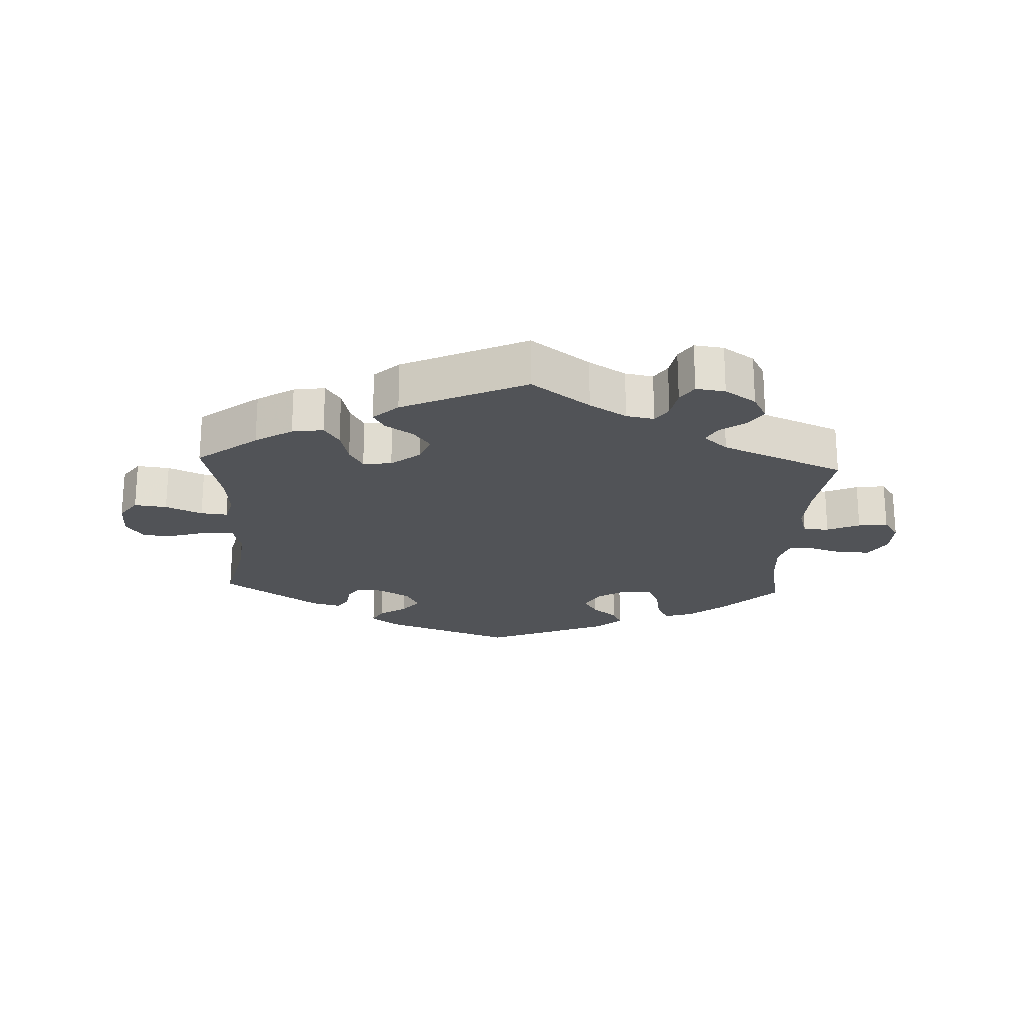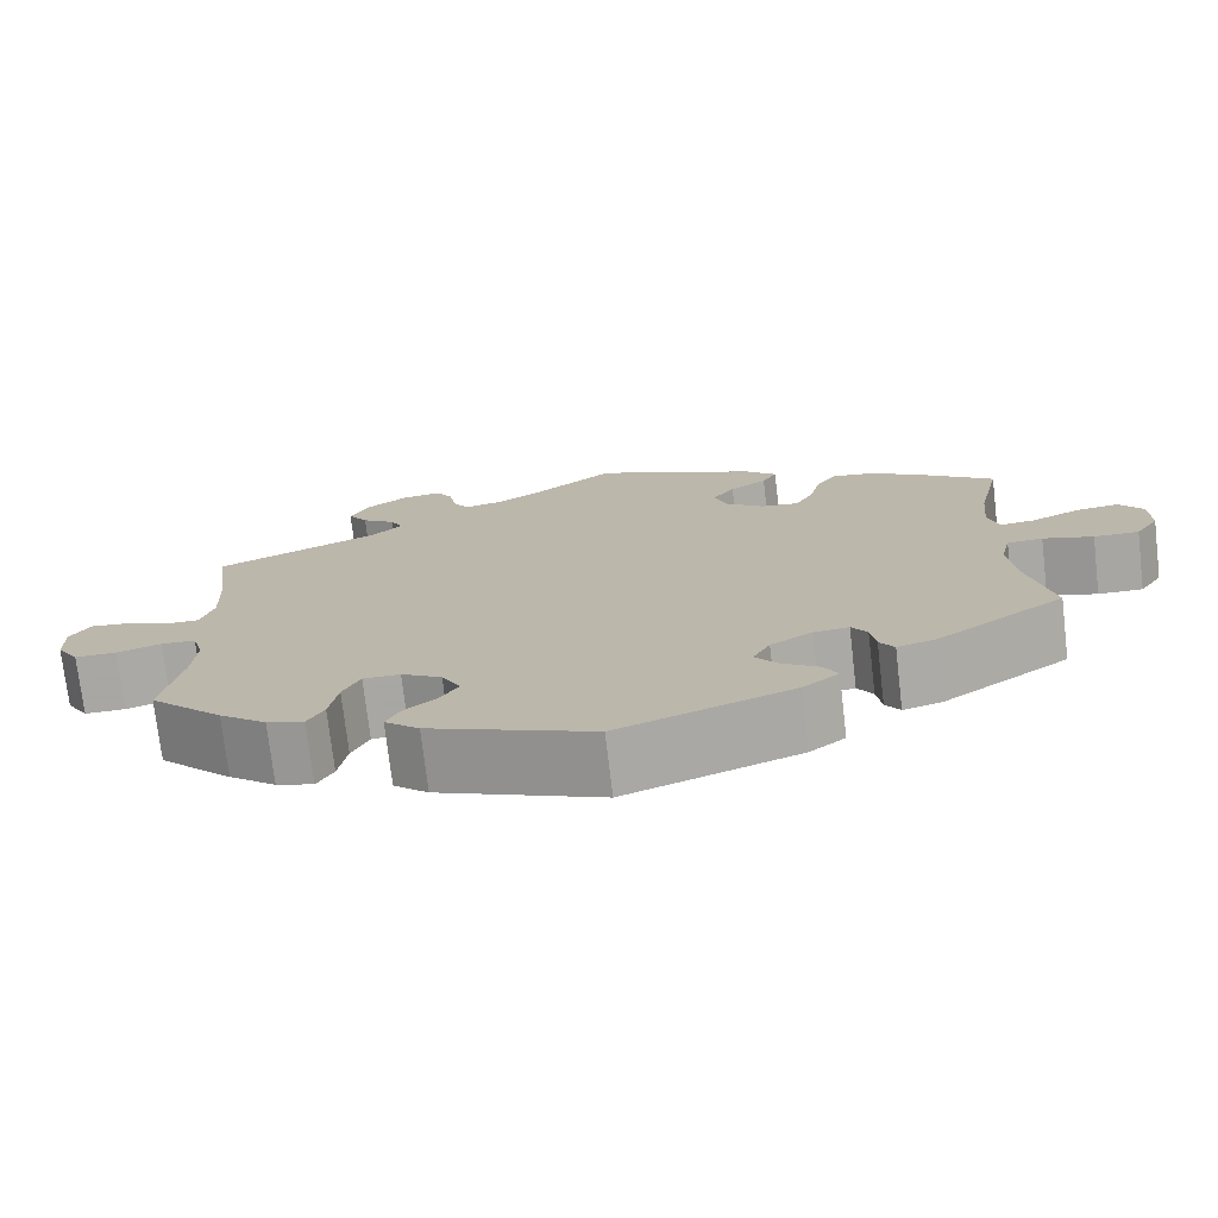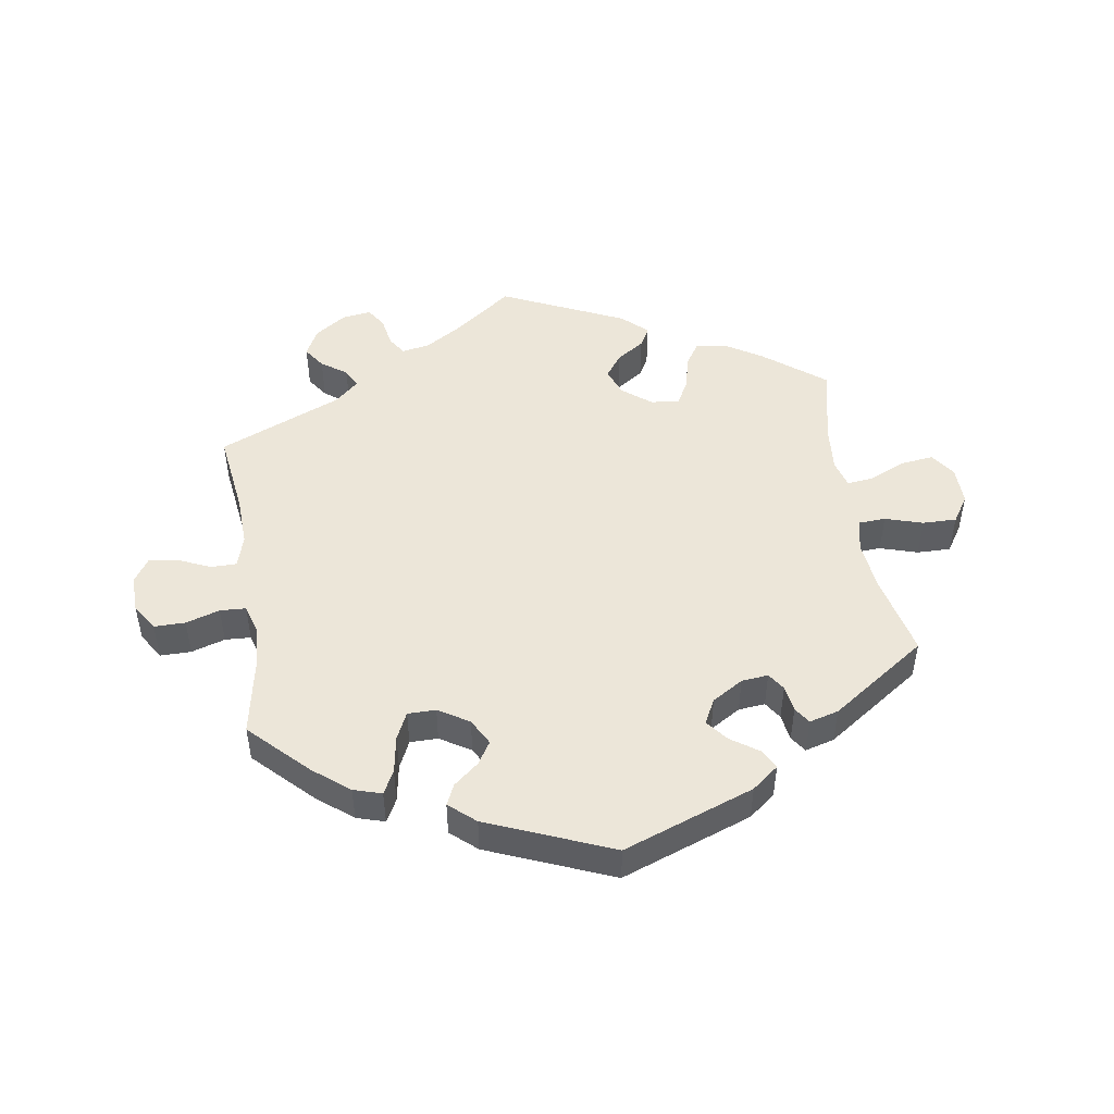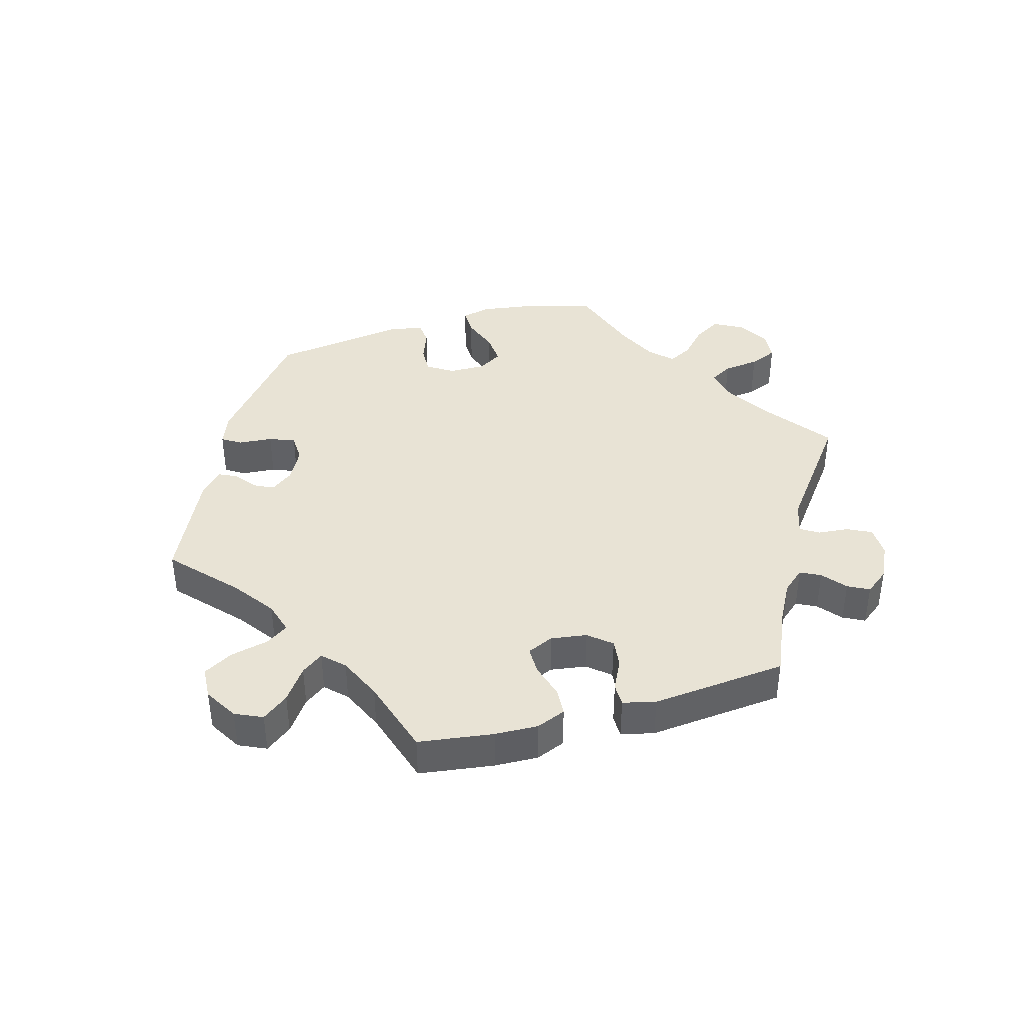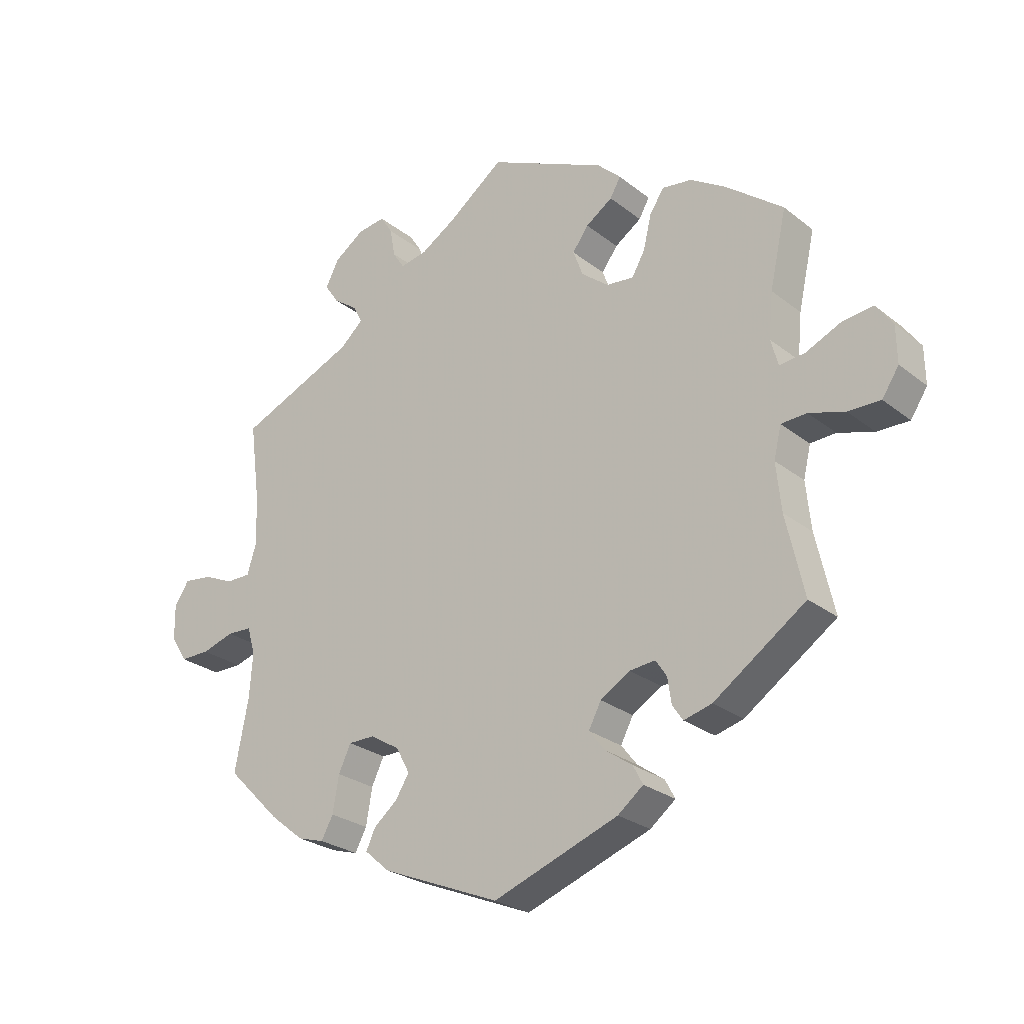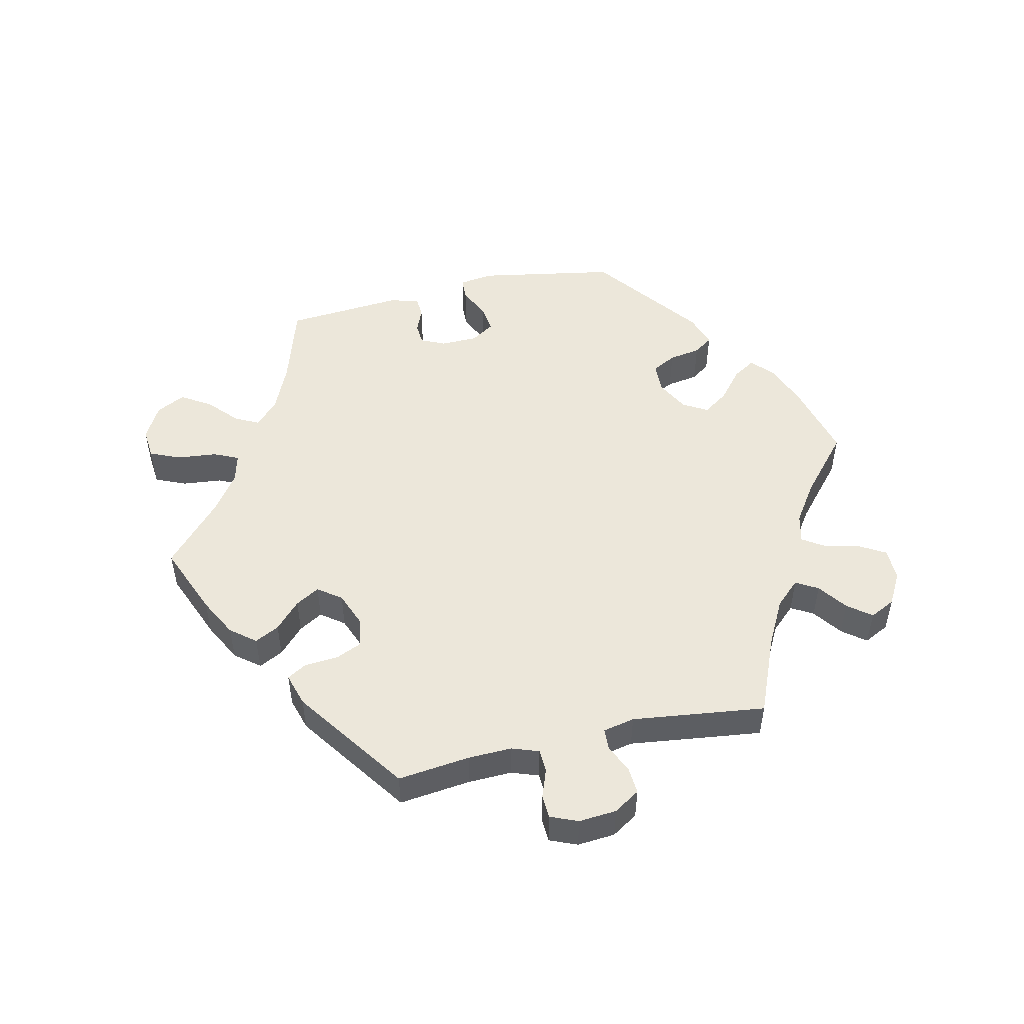
<metadata>
{"format":"obj","ext":"obj","renderer":"f3d","projection":"perspective","resolution":1024,"background":"white","views":[{"elev":-21.9,"azim":-2.8,"up":"+Y"},{"elev":-74.4,"azim":-173.3,"up":"+Z"},{"elev":48.7,"azim":171.0,"up":"+Y"},{"elev":41.0,"azim":-45.9,"up":"+Y"},{"elev":-26.1,"azim":-140.8,"up":"+Z"},{"elev":50.7,"azim":17.2,"up":"+Y"}]}
</metadata>
<code>
v -0.472 0.07 -0.161
v -0.464 0.07 -0.084
v -0.476 0.07 -0.034
v -0.517 0.07 -0.032
v -0.575 0.07 -0.05
v -0.627 0.07 -0.051
v -0.654 0.07 -0.01
v -0.653 0.07 0.049
v -0.626 0.07 0.087
v -0.576 0.07 0.081
v -0.52 0.07 0.056
v -0.479 0.07 0.052
v -0.467 0.07 0.095
v -0.474 0.07 0.167
v -0.501 0.07 0.288
v -0.409 0.07 0.36
v -0.352 0.07 0.396
v -0.304 0.07 0.403
v -0.281 0.07 0.368
v -0.268 0.07 0.314
v -0.247 0.07 0.277
v -0.203 0.07 0.282
v -0.159 0.07 0.317
v -0.143 0.07 0.36
v -0.169 0.07 0.395
v -0.212 0.07 0.424
v -0.229 0.07 0.454
v -0.191 0.07 0.49
v -0.001 0.07 0.578
v 0.089 0.07 0.511
v 0.146 0.07 0.476
v 0.189 0.07 0.468
v 0.208 0.07 0.497
v 0.216 0.07 0.543
v 0.236 0.07 0.574
v 0.281 0.07 0.568
v 0.329 0.07 0.535
v 0.351 0.07 0.493
v 0.328 0.07 0.459
v 0.289 0.07 0.431
v 0.274 0.07 0.402
v 0.311 0.07 0.369
v 0.501 0.07 0.289
v 0.484 0.07 0.16
v 0.481 0.07 0.082
v 0.496 0.07 0.033
v 0.535 0.07 0.033
v 0.585 0.07 0.055
v 0.63 0.07 0.061
v 0.654 0.07 0.025
v 0.653 0.07 -0.031
v 0.627 0.07 -0.073
v 0.579 0.07 -0.073
v 0.527 0.07 -0.057
v 0.487 0.07 -0.059
v 0.474 0.07 -0.103
v 0.479 0.07 -0.173
v 0.501 0.07 -0.288
v 0.415 0.07 -0.374
v 0.36 0.07 -0.418
v 0.317 0.07 -0.431
v 0.298 0.07 -0.396
v 0.288 0.07 -0.338
v 0.268 0.07 -0.296
v 0.225 0.07 -0.296
v 0.178 0.07 -0.325
v 0.156 0.07 -0.366
v 0.178 0.07 -0.401
v 0.216 0.07 -0.432
v 0.231 0.07 -0.464
v 0.191 0.07 -0.499
v 0 0.07 -0.578
v -0.202 0.07 -0.505
v -0.243 0.07 -0.473
v -0.227 0.07 -0.443
v -0.184 0.07 -0.413
v -0.158 0.07 -0.38
v -0.178 0.07 -0.342
v -0.226 0.07 -0.313
v -0.267 0.07 -0.309
v -0.285 0.07 -0.336
v -0.291 0.07 -0.377
v -0.308 0.07 -0.402
v -0.353 0.07 -0.39
v -0.501 0.07 -0.289
v -0.472 0 -0.161
v -0.464 0 -0.084
v -0.476 0 -0.034
v -0.517 0 -0.032
v -0.575 0 -0.05
v -0.627 0 -0.051
v -0.654 0 -0.01
v -0.653 0 0.049
v -0.626 0 0.087
v -0.576 0 0.081
v -0.52 0 0.056
v -0.479 0 0.052
v -0.467 0 0.095
v -0.474 0 0.167
v -0.501 0 0.288
v -0.409 0 0.36
v -0.352 0 0.396
v -0.304 0 0.403
v -0.281 0 0.368
v -0.268 0 0.314
v -0.247 0 0.277
v -0.203 0 0.282
v -0.159 0 0.317
v -0.143 0 0.36
v -0.169 0 0.395
v -0.212 0 0.424
v -0.229 0 0.454
v -0.191 0 0.49
v -0.001 0 0.578
v 0.089 0 0.511
v 0.146 0 0.476
v 0.189 0 0.468
v 0.208 0 0.497
v 0.216 0 0.543
v 0.236 0 0.574
v 0.281 0 0.568
v 0.329 0 0.535
v 0.351 0 0.493
v 0.328 0 0.459
v 0.289 0 0.431
v 0.274 0 0.402
v 0.311 0 0.369
v 0.501 0 0.289
v 0.484 0 0.16
v 0.481 0 0.082
v 0.496 0 0.033
v 0.535 0 0.033
v 0.585 0 0.055
v 0.63 0 0.061
v 0.654 0 0.025
v 0.653 0 -0.031
v 0.627 0 -0.073
v 0.579 0 -0.073
v 0.527 0 -0.057
v 0.487 0 -0.059
v 0.474 0 -0.103
v 0.479 0 -0.173
v 0.501 0 -0.288
v 0.415 0 -0.374
v 0.36 0 -0.418
v 0.317 0 -0.431
v 0.298 0 -0.396
v 0.288 0 -0.338
v 0.268 0 -0.296
v 0.225 0 -0.296
v 0.178 0 -0.325
v 0.156 0 -0.366
v 0.178 0 -0.401
v 0.216 0 -0.432
v 0.231 0 -0.464
v 0.191 0 -0.499
v 0 0 -0.578
v -0.202 0 -0.505
v -0.243 0 -0.473
v -0.227 0 -0.443
v -0.184 0 -0.413
v -0.158 0 -0.38
v -0.178 0 -0.342
v -0.226 0 -0.313
v -0.267 0 -0.309
v -0.285 0 -0.336
v -0.291 0 -0.377
v -0.308 0 -0.402
v -0.353 0 -0.39
v -0.501 0 -0.289
f 84 85 1
f 81 82 83 84
f 80 81 84 1
f 79 80 1 2
f 78 79 2 3
f 73 74 75 76
f 73 76 77
f 72 73 77
f 71 72 77 78
f 68 69 70 71
f 67 68 71 78
f 60 61 62 63
f 60 63 64
f 57 58 59 60
f 56 57 60 64
f 55 56 64 65
f 51 52 53 54
f 51 54 55
f 50 51 55
f 47 48 49 50
f 46 47 50 55
f 45 46 55 65
f 42 43 44
f 41 42 44 45
f 37 38 39 40
f 37 40 41
f 36 37 41
f 33 34 35 36
f 32 33 36 41
f 31 32 41 45
f 27 28 29 30
f 25 26 27 30
f 24 25 30 31
f 23 24 31 45
f 17 18 19 20
f 17 20 21
f 14 15 16 17
f 13 14 17 21
f 12 13 21 22
f 8 9 10 11
f 8 11 12
f 7 8 12
f 4 5 6 7
f 3 4 7 12
f 66 67 78 3
f 23 45 65 66
f 22 23 66
f 3 12 22 66
f 86 170 169
f 169 168 167 166
f 86 169 166 165
f 87 86 165 164
f 88 87 164 163
f 161 160 159 158
f 162 161 158
f 162 158 157
f 163 162 157 156
f 156 155 154 153
f 163 156 153 152
f 148 147 146 145
f 149 148 145
f 145 144 143 142
f 149 145 142 141
f 150 149 141 140
f 139 138 137 136
f 140 139 136
f 140 136 135
f 135 134 133 132
f 140 135 132 131
f 150 140 131 130
f 129 128 127
f 130 129 127 126
f 125 124 123 122
f 126 125 122
f 126 122 121
f 121 120 119 118
f 126 121 118 117
f 130 126 117 116
f 115 114 113 112
f 115 112 111 110
f 116 115 110 109
f 130 116 109 108
f 105 104 103 102
f 106 105 102
f 102 101 100 99
f 106 102 99 98
f 107 106 98 97
f 96 95 94 93
f 97 96 93
f 97 93 92
f 92 91 90 89
f 97 92 89 88
f 88 163 152 151
f 151 150 130 108
f 151 108 107
f 151 107 97 88
f 1 86 87 2
f 2 87 88 3
f 3 88 89 4
f 4 89 90 5
f 5 90 91 6
f 6 91 92 7
f 7 92 93 8
f 8 93 94 9
f 9 94 95 10
f 10 95 96 11
f 11 96 97 12
f 12 97 98 13
f 13 98 99 14
f 14 99 100 15
f 15 100 101 16
f 16 101 102 17
f 17 102 103 18
f 18 103 104 19
f 19 104 105 20
f 20 105 106 21
f 21 106 107 22
f 22 107 108 23
f 23 108 109 24
f 24 109 110 25
f 25 110 111 26
f 26 111 112 27
f 27 112 113 28
f 28 113 114 29
f 29 114 115 30
f 30 115 116 31
f 31 116 117 32
f 32 117 118 33
f 33 118 119 34
f 34 119 120 35
f 35 120 121 36
f 36 121 122 37
f 37 122 123 38
f 38 123 124 39
f 39 124 125 40
f 40 125 126 41
f 41 126 127 42
f 42 127 128 43
f 43 128 129 44
f 44 129 130 45
f 45 130 131 46
f 46 131 132 47
f 47 132 133 48
f 48 133 134 49
f 49 134 135 50
f 50 135 136 51
f 51 136 137 52
f 52 137 138 53
f 53 138 139 54
f 54 139 140 55
f 55 140 141 56
f 56 141 142 57
f 57 142 143 58
f 58 143 144 59
f 59 144 145 60
f 60 145 146 61
f 61 146 147 62
f 62 147 148 63
f 63 148 149 64
f 64 149 150 65
f 65 150 151 66
f 66 151 152 67
f 67 152 153 68
f 68 153 154 69
f 69 154 155 70
f 70 155 156 71
f 71 156 157 72
f 72 157 158 73
f 73 158 159 74
f 74 159 160 75
f 75 160 161 76
f 76 161 162 77
f 77 162 163 78
f 78 163 164 79
f 79 164 165 80
f 80 165 166 81
f 81 166 167 82
f 82 167 168 83
f 83 168 169 84
f 84 169 170 85
f 85 170 86 1

</code>
